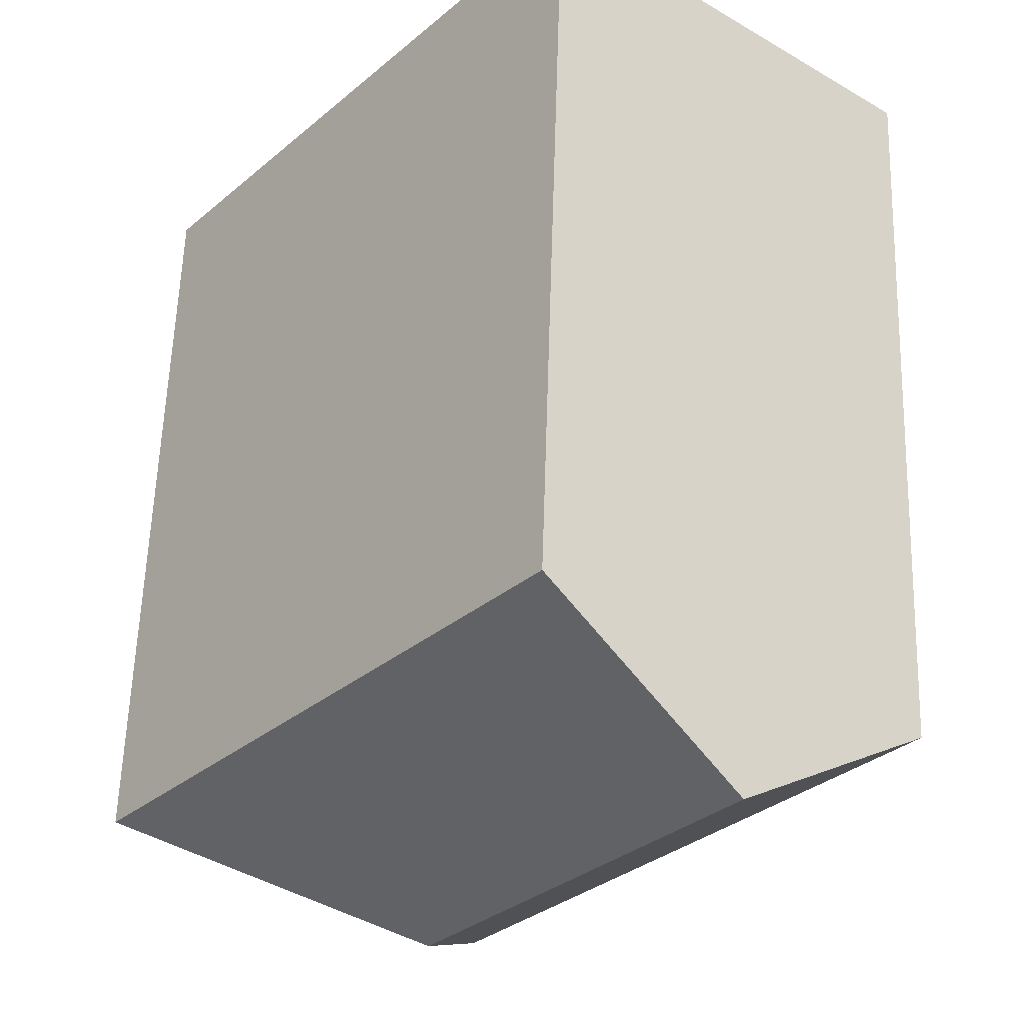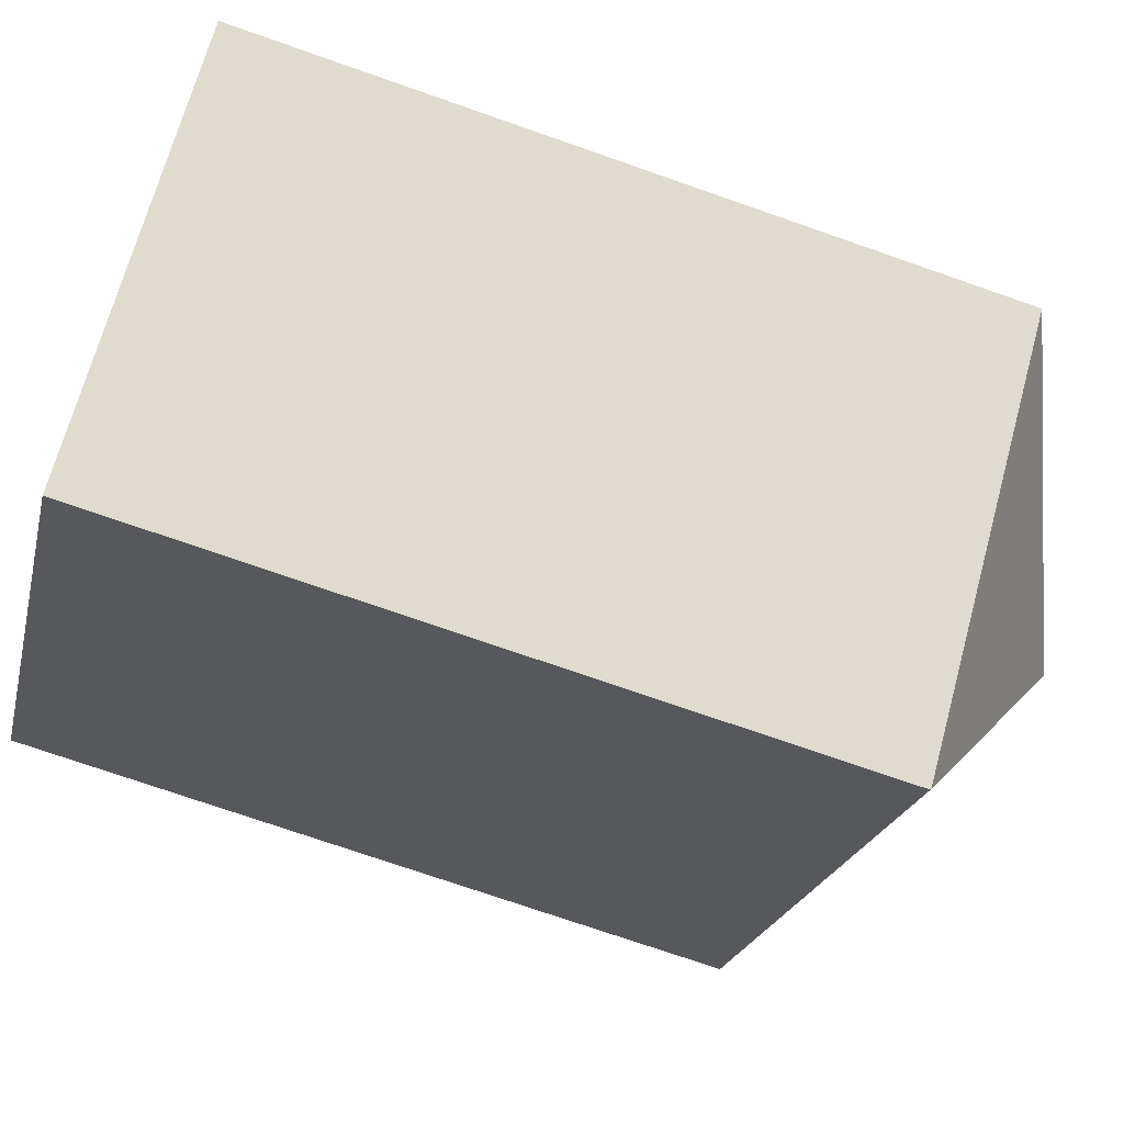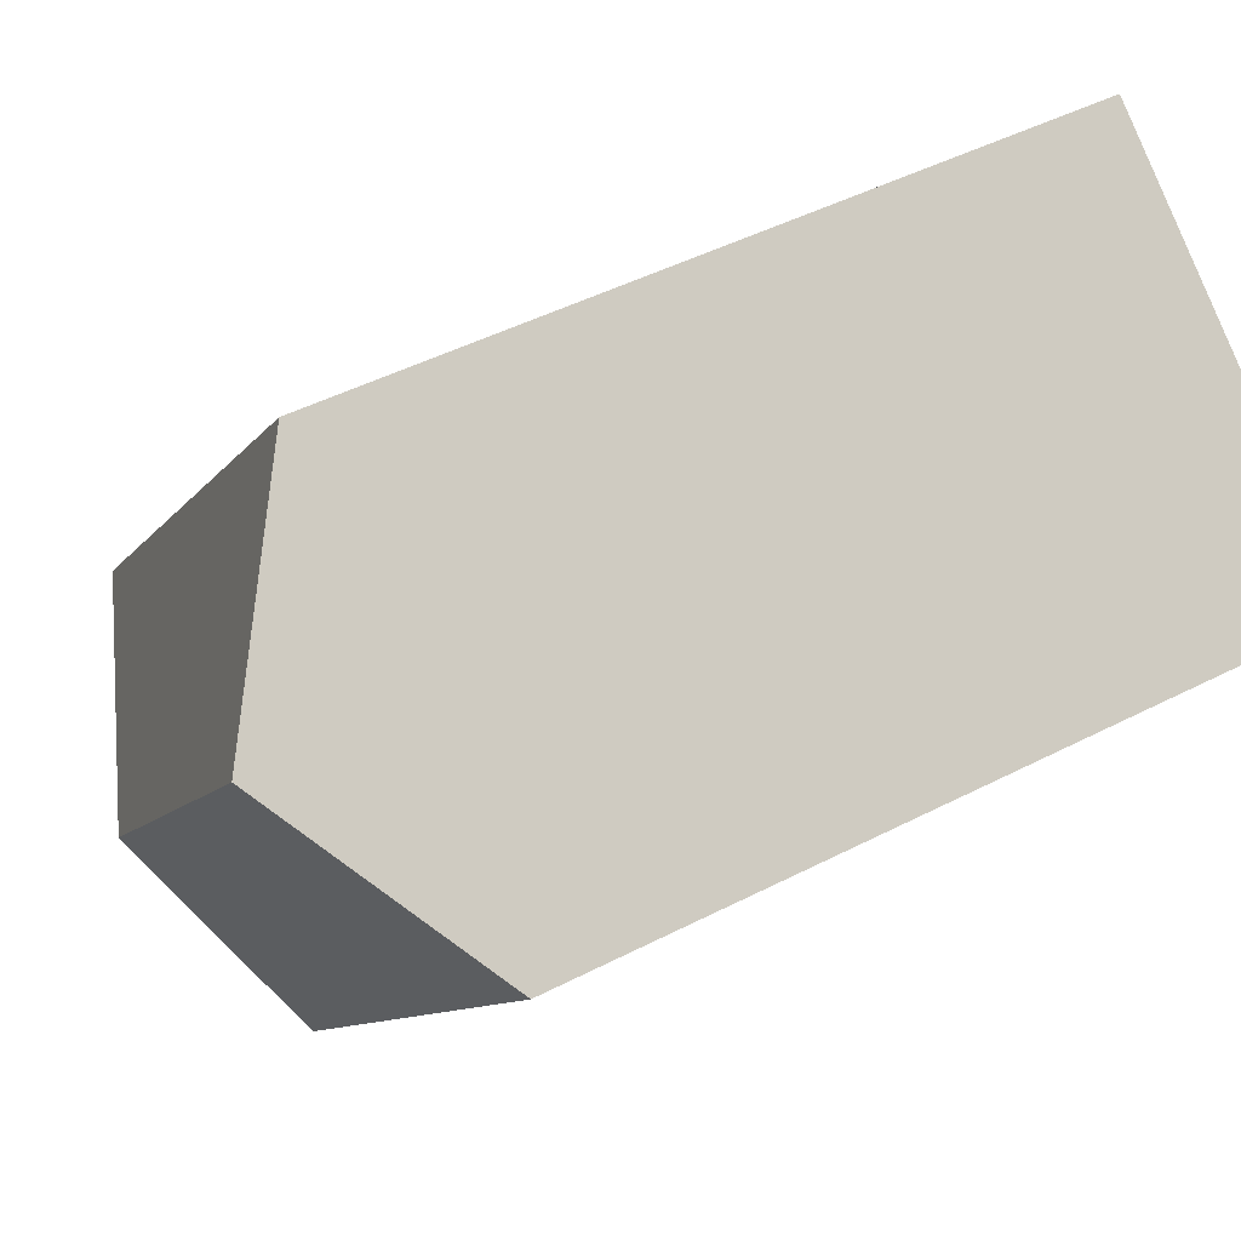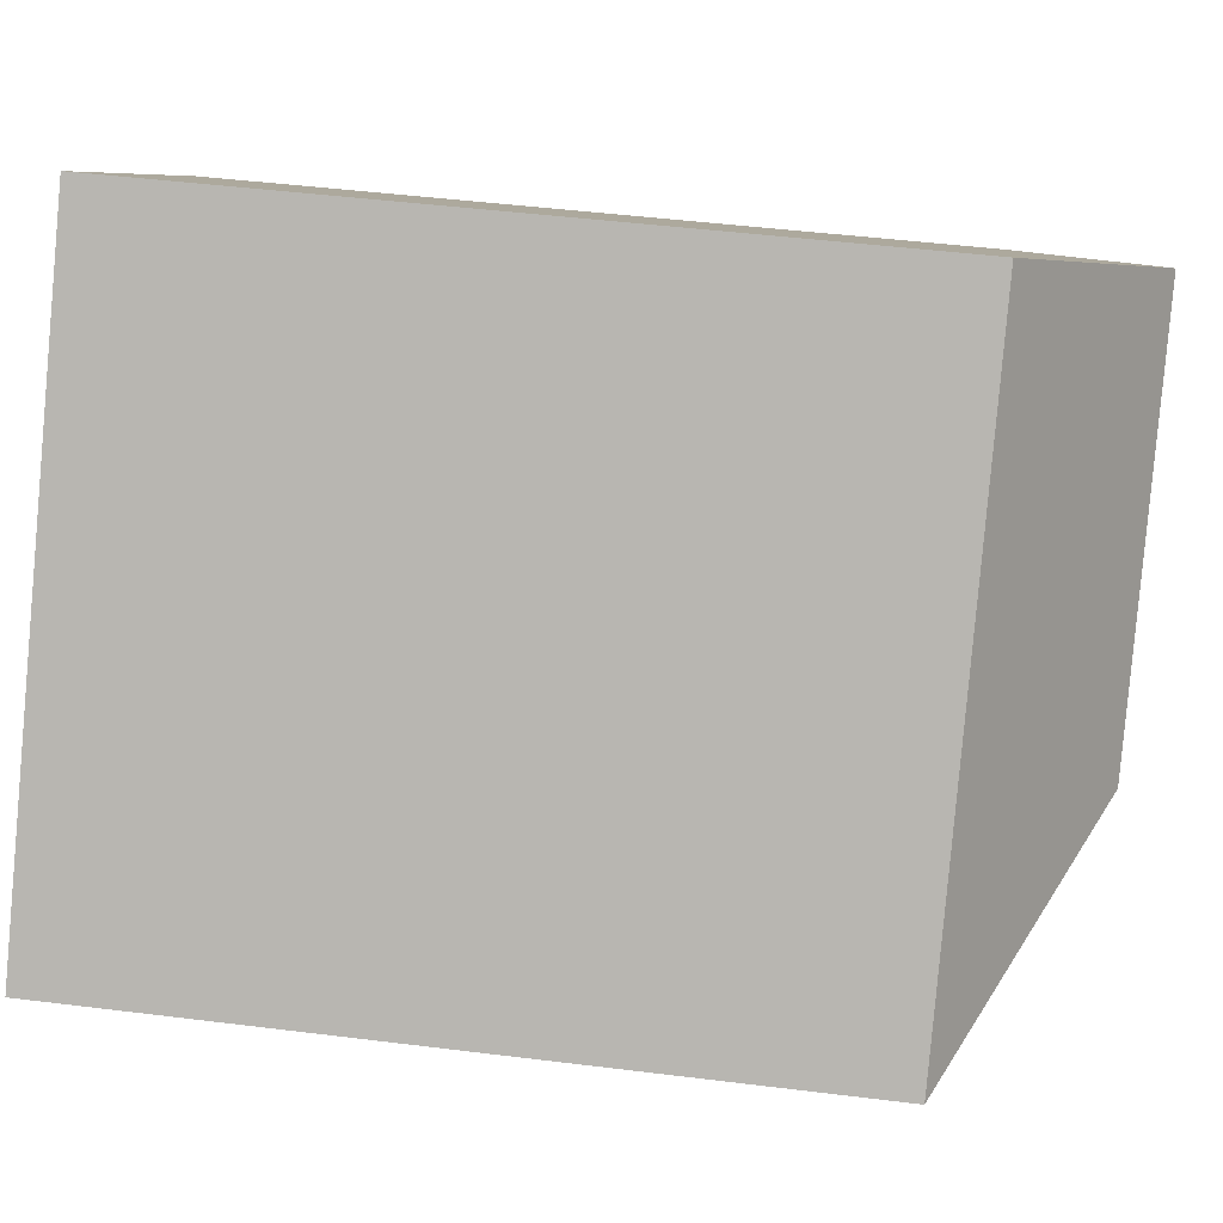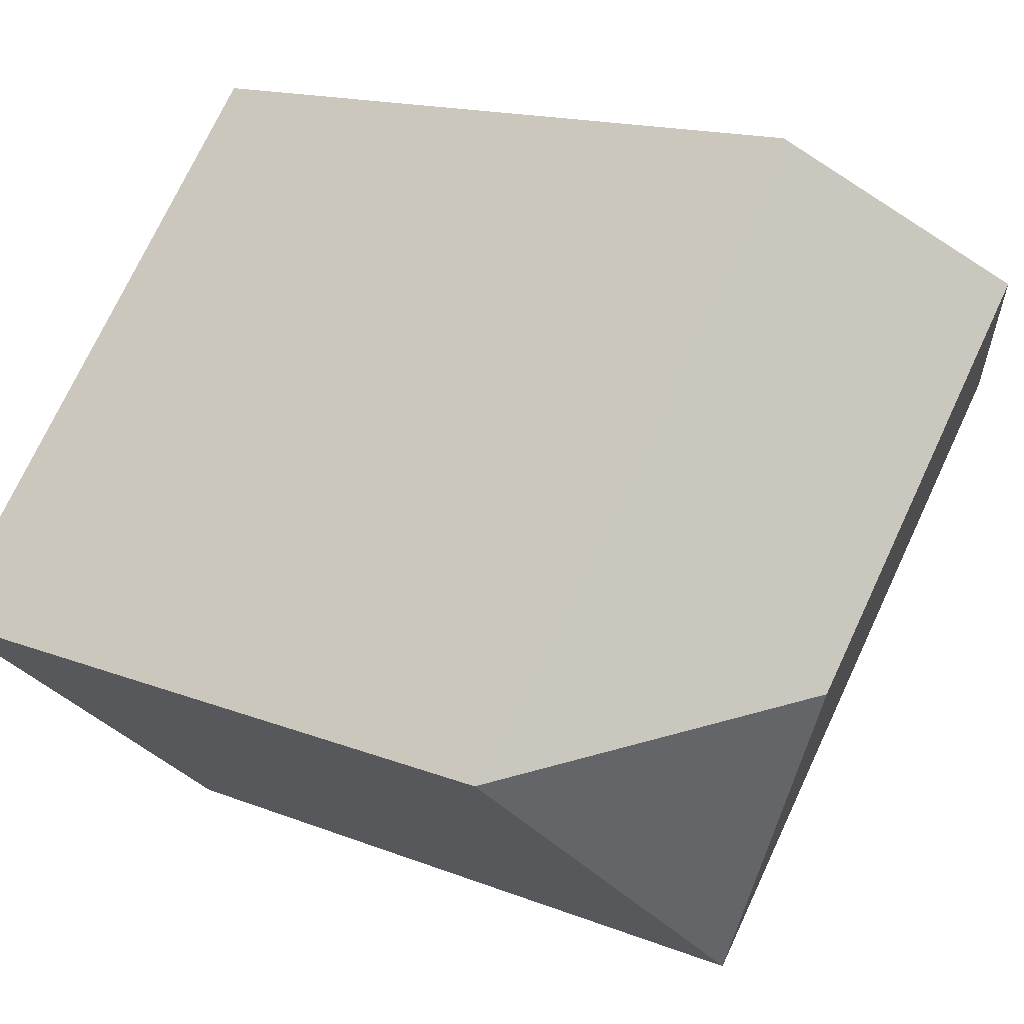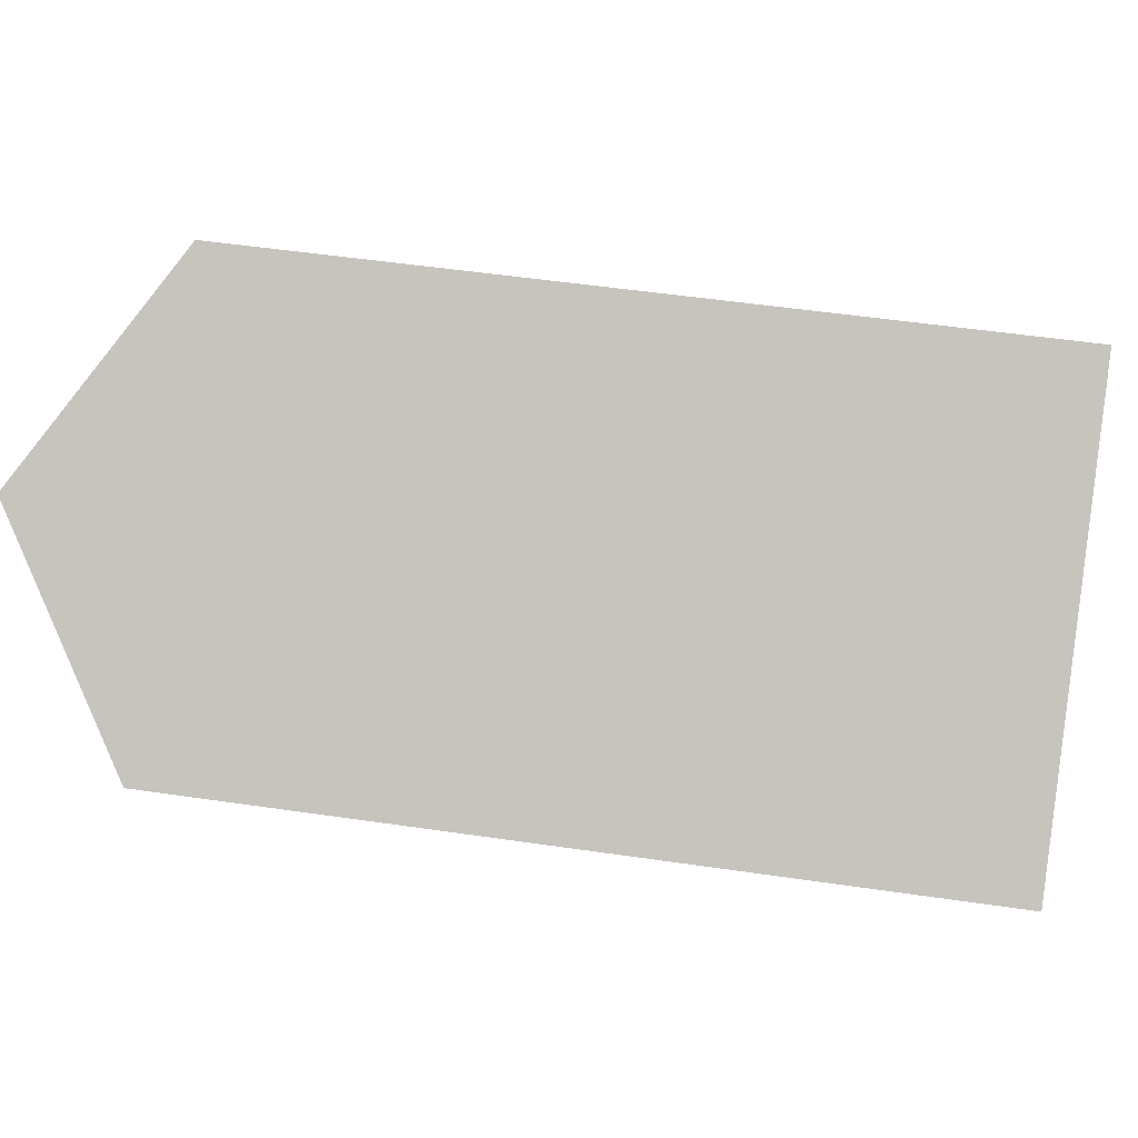
<metadata>
{"format":"obj","ext":"obj","renderer":"f3d","projection":"perspective","resolution":1024,"background":"white","views":[{"elev":58.1,"azim":-178.2,"up":"+Z"},{"elev":-73.1,"azim":70.7,"up":"+Z"},{"elev":45.8,"azim":-120.8,"up":"+Z"},{"elev":46.3,"azim":98.1,"up":"+Z"},{"elev":14.2,"azim":131.9,"up":"+Z"},{"elev":49.7,"azim":-80.7,"up":"+Z"}]}
</metadata>
<code>
v  12.43 24.22 -5.44
v  21.22 20.46 -6.39
v  11.49 20.46 -14.11
v  9.657 20.46 7.774
v  4.82 24.22 3.88
v  11.47 20.44 -14.12
v  11.08 20.45 -13.64
v  0 20.47 1.254e-15
v  0.307 20.71 0.248
v  0 0 0
v  0.307 -1.519e-17 0.248
v  4.82 -2.376e-16 3.88
v  9.657 -4.76e-16 7.774
v  21.22 3.913e-16 -6.39
v  11.47 8.649e-16 -14.12
v  11.49 8.639e-16 -14.11
v  11.08 8.353e-16 -13.64
g defaultobject
f 1 2 3
f 1 4 2
f 4 1 5
f 6 1 3
f 1 6 7
f 1 7 8
f 1 8 5
f 5 8 9
f 9 4 5
f 4 9 8
f 4 8 10
f 4 10 11
f 4 11 12
f 4 12 13
f 13 2 4
f 2 13 14
f 14 3 2
f 3 14 6
f 6 14 15
f 15 14 16
f 7 10 8
f 10 7 6
f 10 6 17
f 17 6 15
f 12 14 13
f 14 12 11
f 14 11 10
f 14 10 17
f 14 17 16
f 16 17 15

</code>
